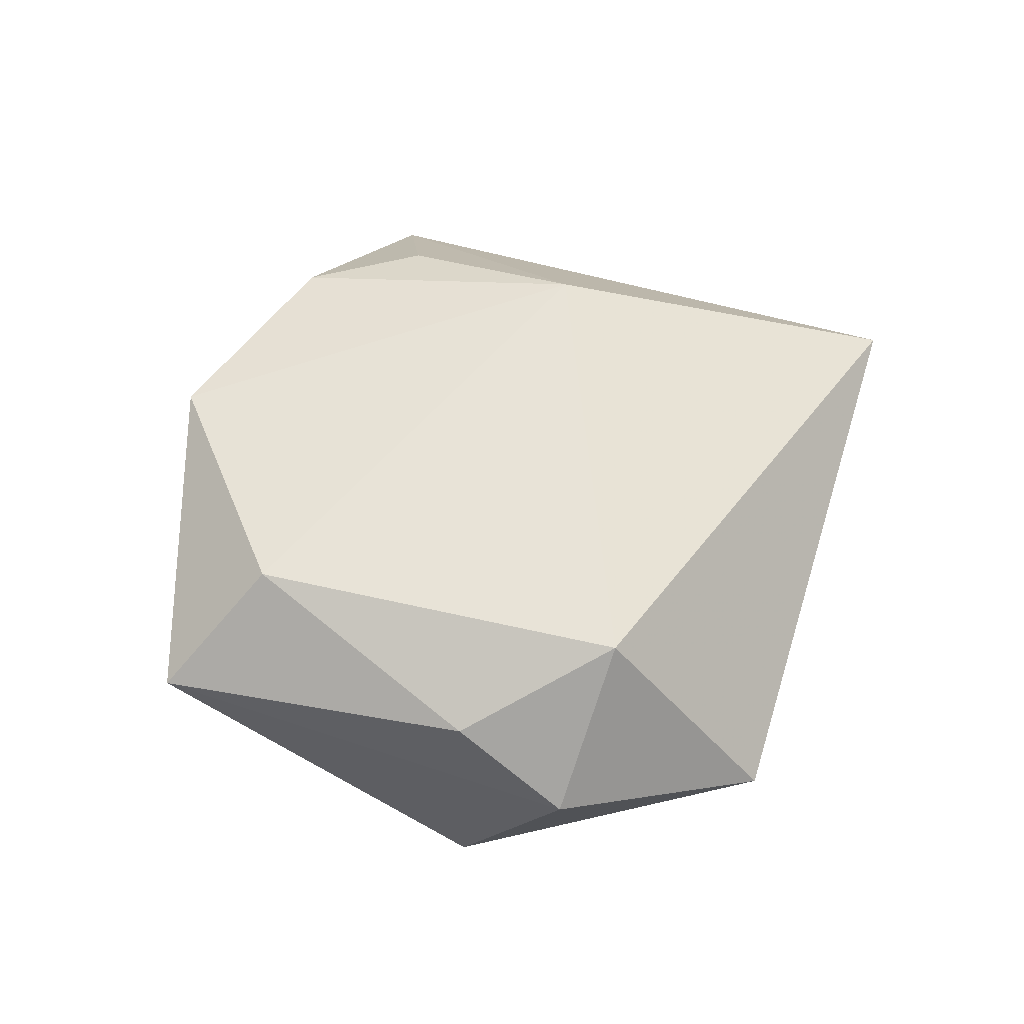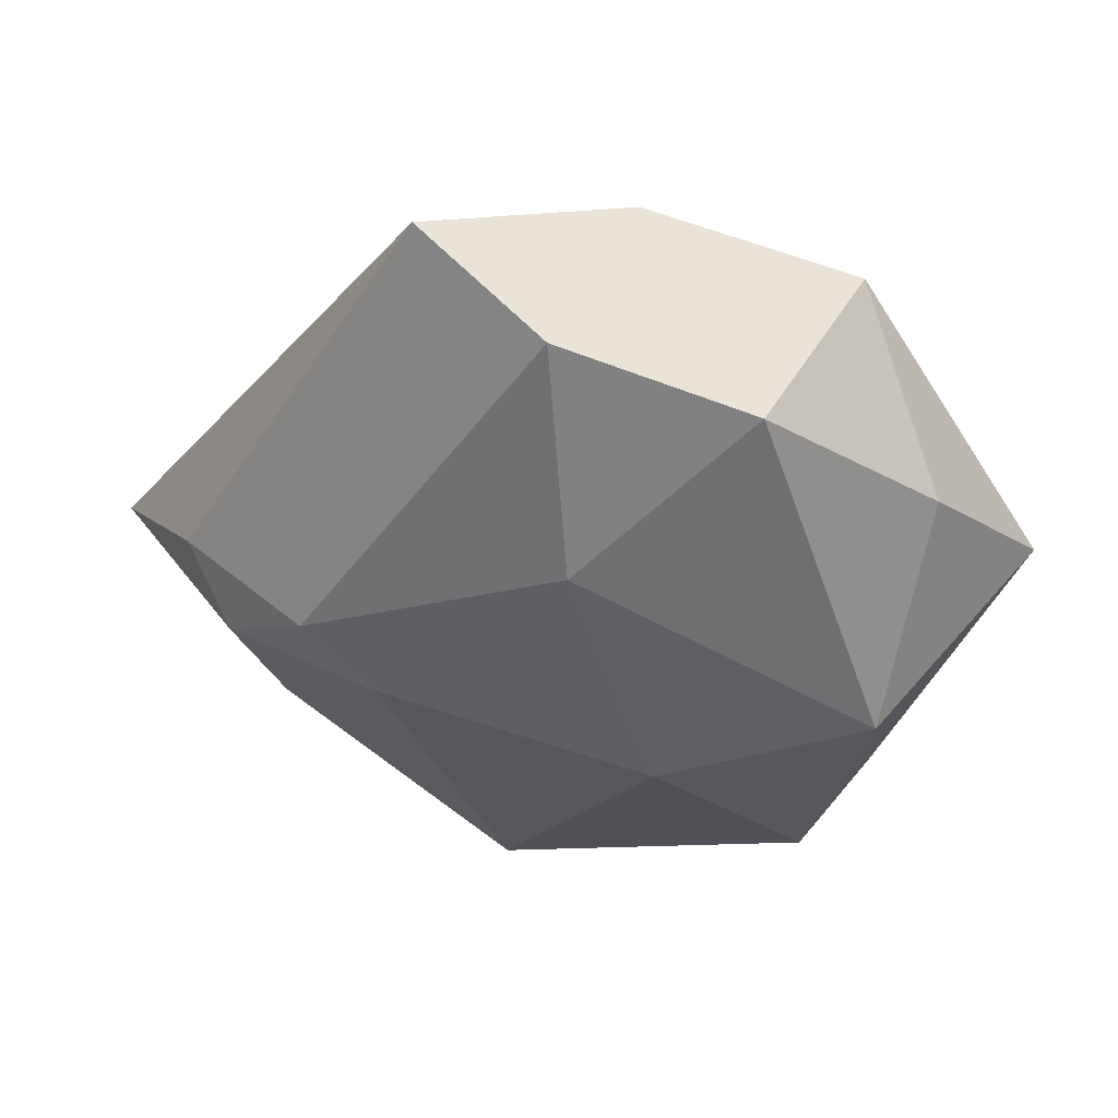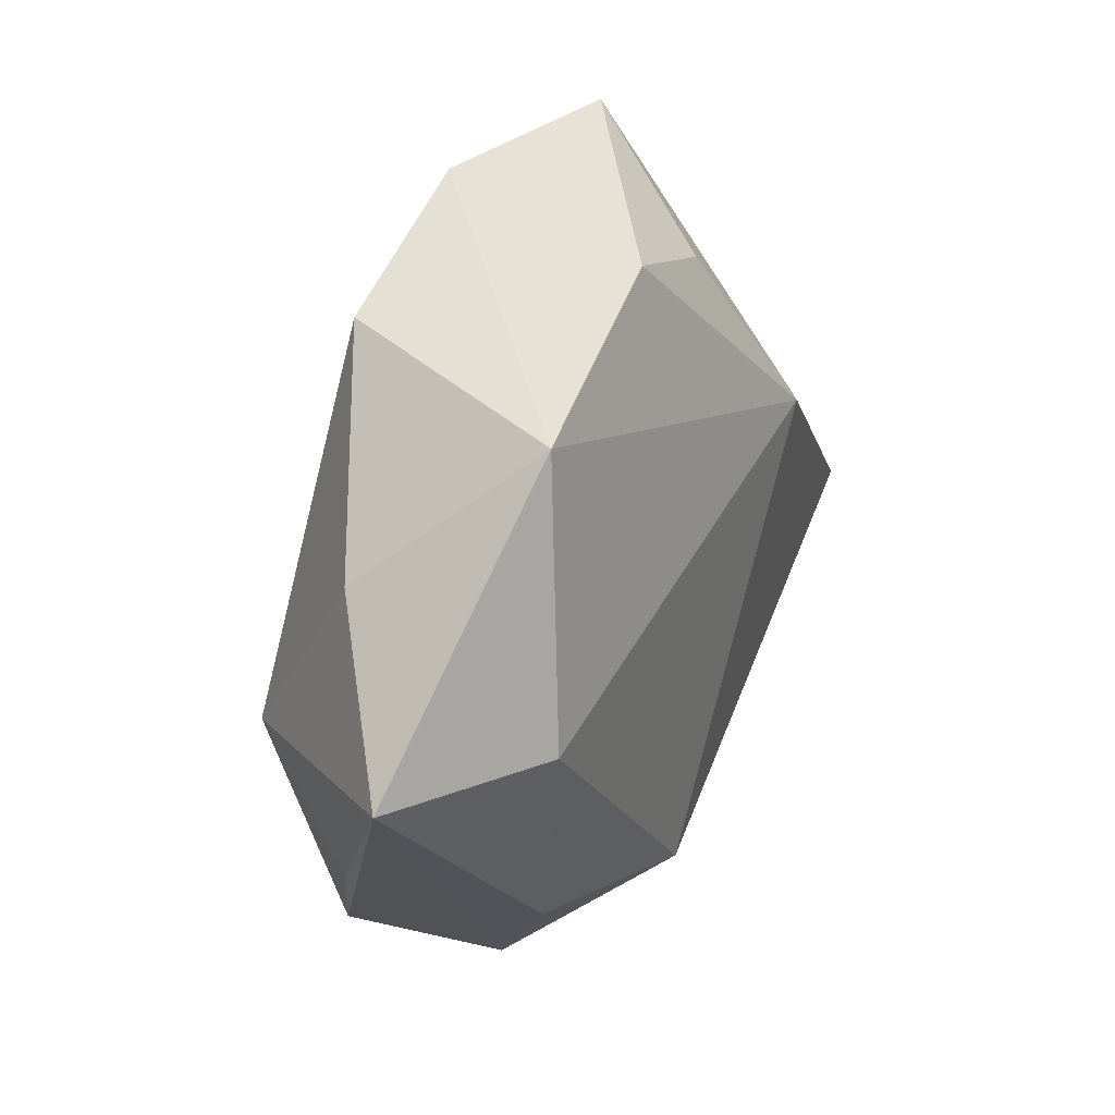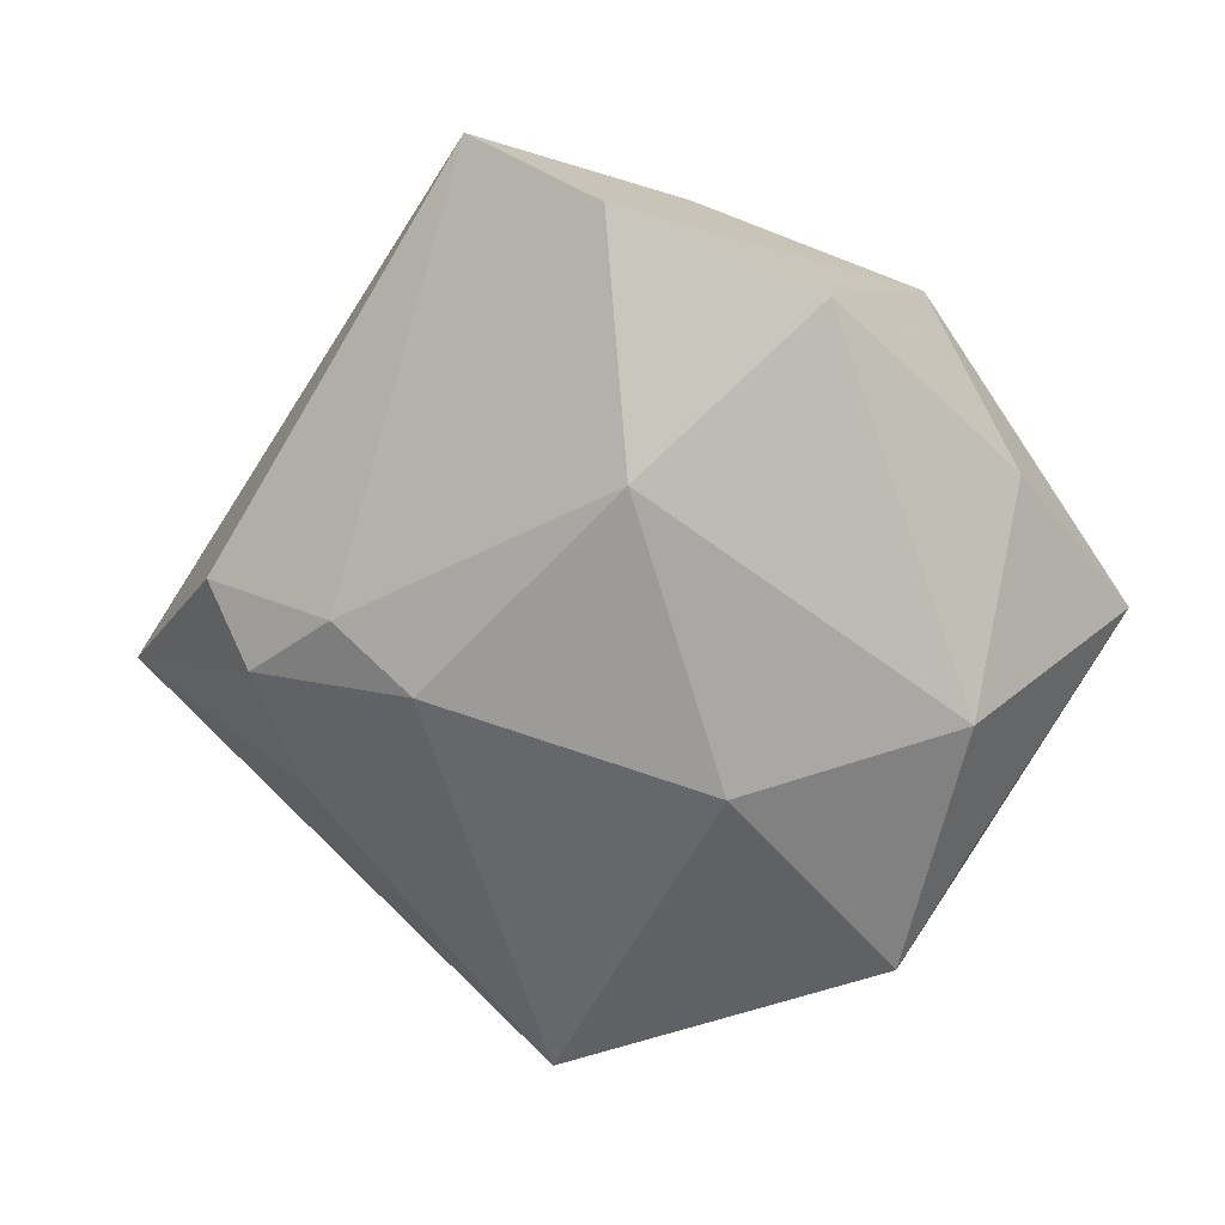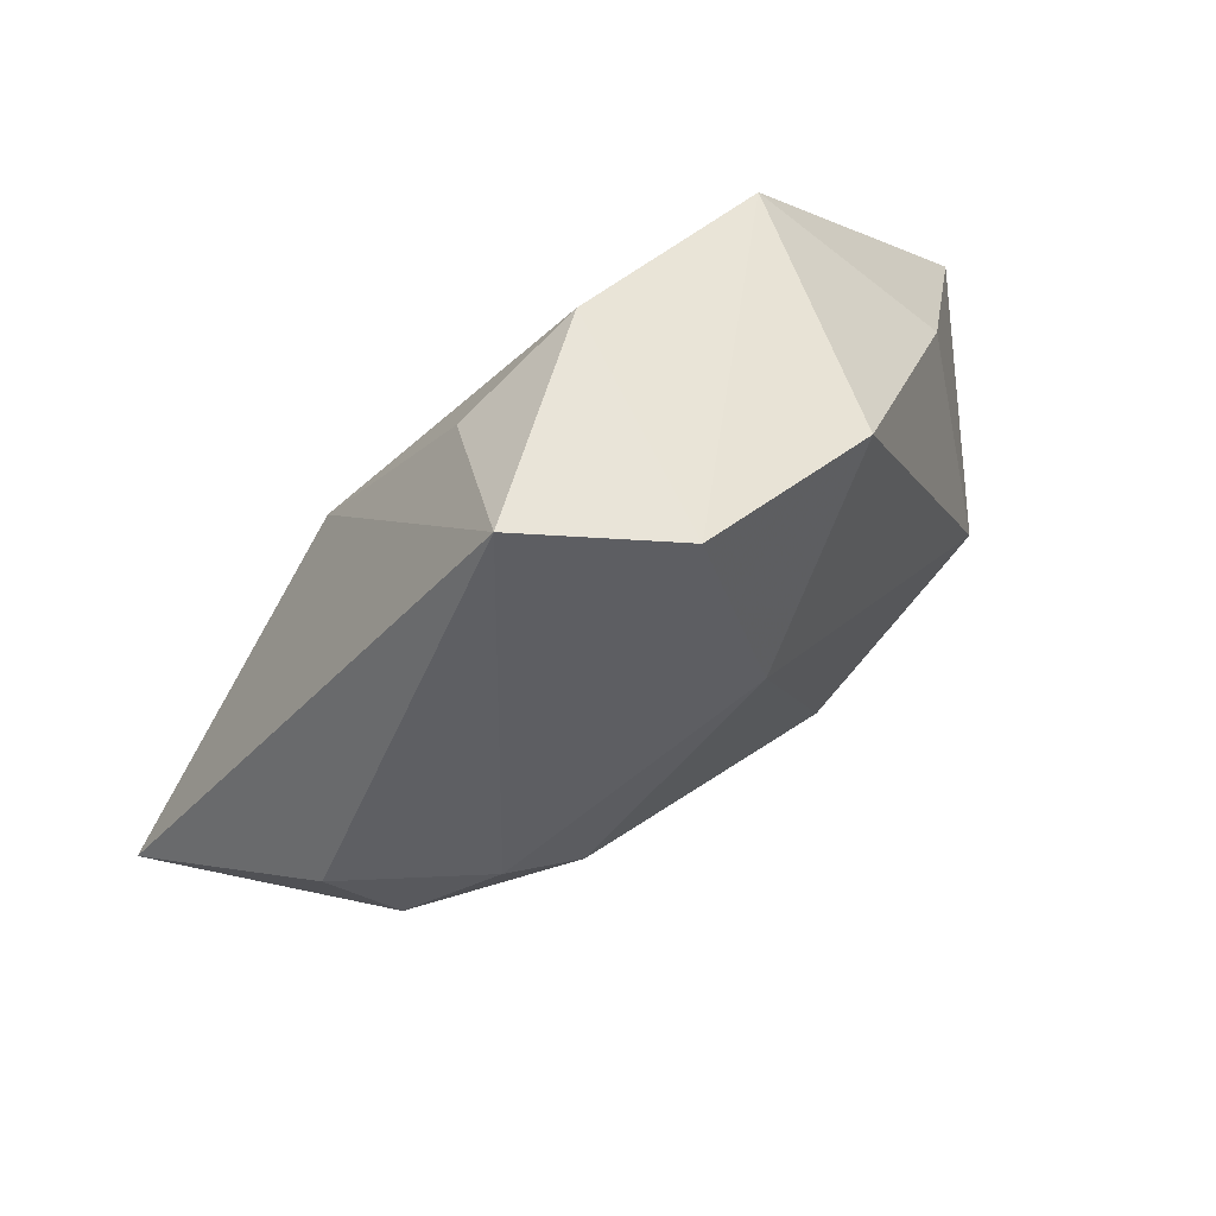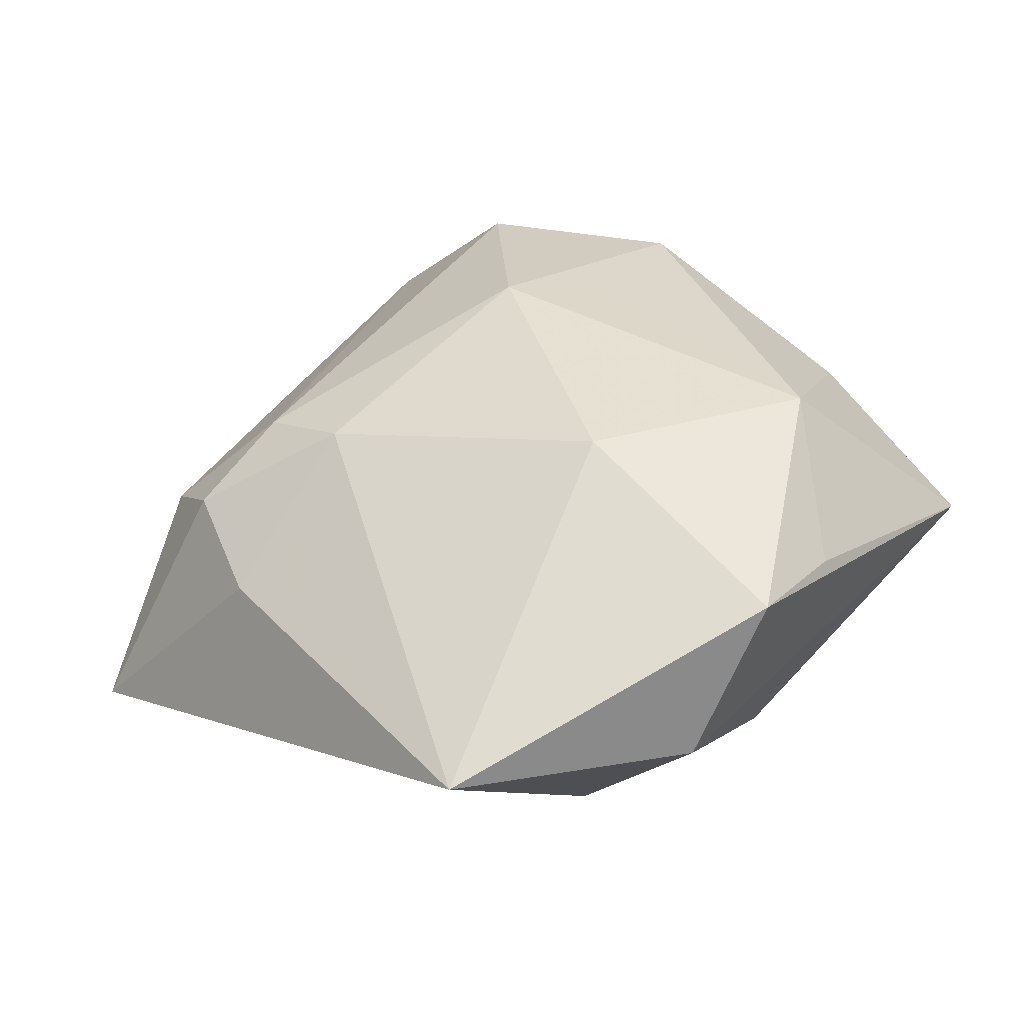
<metadata>
{"format":"obj","ext":"obj","renderer":"f3d","projection":"perspective","resolution":1024,"background":"white","views":[{"elev":61.1,"azim":-33.3,"up":"+Z"},{"elev":46.8,"azim":-173.1,"up":"+Y"},{"elev":28.8,"azim":-61.9,"up":"+Y"},{"elev":16.9,"azim":-174.8,"up":"+Y"},{"elev":70.3,"azim":141.8,"up":"+Y"},{"elev":-49.1,"azim":-169.5,"up":"+Y"}]}
</metadata>
<code>
v 0.03757 -0.00419 -0.01257
v 0.002186 0.04284 -0.01369
v -0.01891 0.03423 -0.01258
v -0.0339 -7.401e-05 0.0186
v -0.02687 -0.03405 -0.01146
v -0.03361 -0.0234 -0.007149
v 0.02152 0.01526 0.01884
v 0.01666 0.04773 -0.003356
v -0.02796 0.02987 0.01458
v -0.04971 -0.00112 0.007197
v 0.02837 0.002775 -0.01725
v 0.02006 -0.004069 -0.01955
v -0.01131 0.01656 -0.01825
v 0.0103 0.03481 0.01129
v -0.01665 -0.04074 0.002146
v -0.01015 -0.01319 -0.02031
v 0.04267 0.003726 -0.007283
v -0.002671 -0.0316 0.01679
v 0.03284 -0.01722 -0.009527
v -0.03344 -0.006192 -0.01658
v -0.004163 0.03918 0.0121
v 0.008414 -0.04894 -0.005667
v -0.0376 0.01517 -0.002832
v 0.05489 -0.01052 0.01033
v -0.02328 -0.02828 0.01097
v -0.0006632 0.01777 -0.02095
f 18 22 24
f 24 22 19
f 24 8 7
f 4 18 7
f 7 18 24
f 11 8 17
f 17 8 24
f 22 18 15
f 4 7 9
f 24 19 1
f 1 17 24
f 11 17 1
f 22 16 12
f 11 1 12
f 12 19 22
f 12 1 19
f 4 9 10
f 20 6 10
f 21 9 7
f 25 15 18
f 25 18 4
f 25 10 15
f 4 10 25
f 20 16 5
f 5 6 20
f 5 16 22
f 22 15 5
f 15 10 5
f 5 10 6
f 2 8 11
f 2 21 8
f 9 21 2
f 23 10 9
f 20 10 23
f 14 7 8
f 8 21 14
f 14 21 7
f 26 12 16
f 26 16 20
f 11 12 26
f 26 2 11
f 20 23 3
f 2 26 3
f 9 2 3
f 3 23 9
f 13 26 20
f 20 3 13
f 13 3 26

</code>
